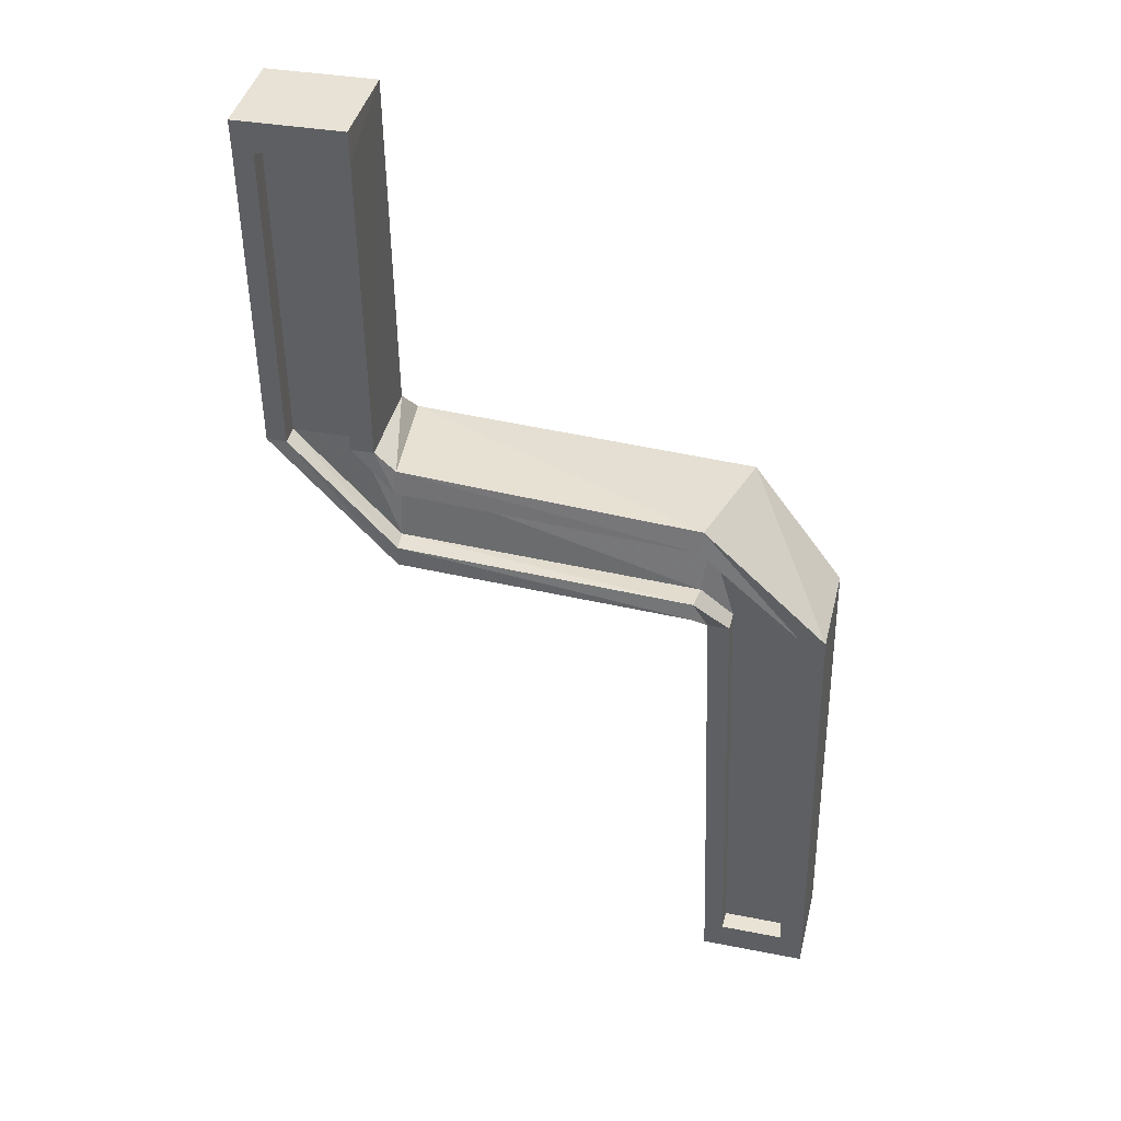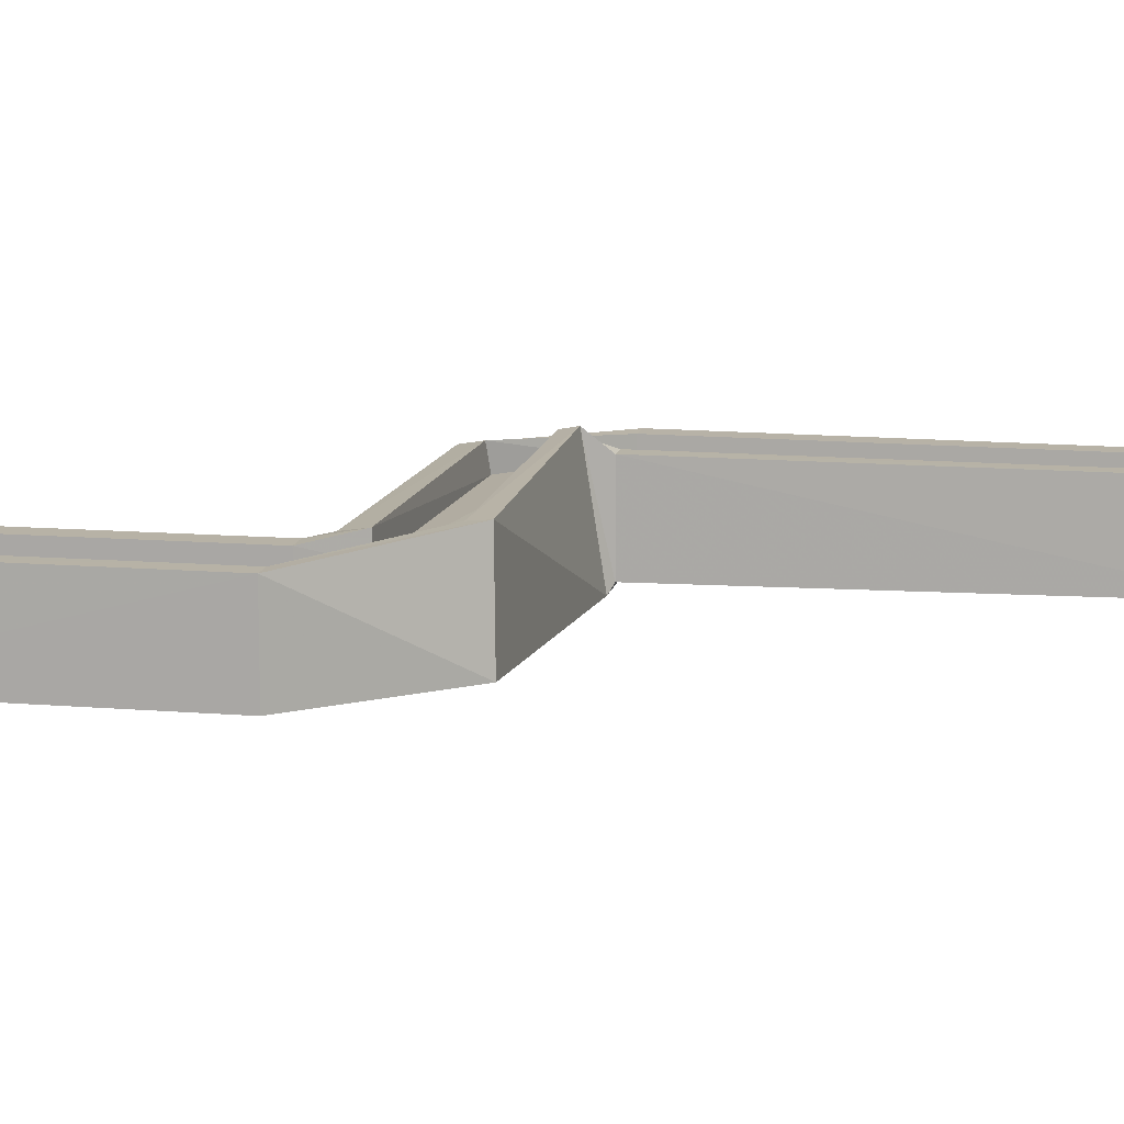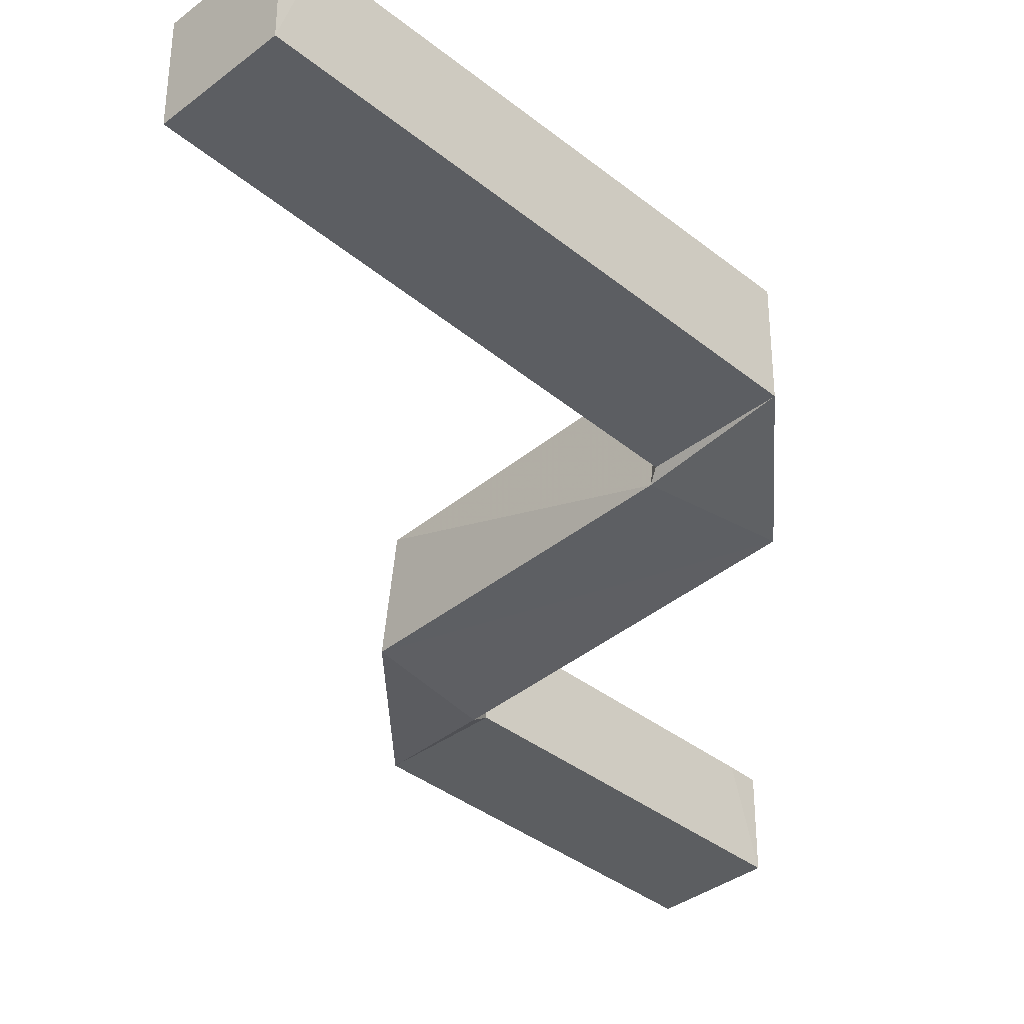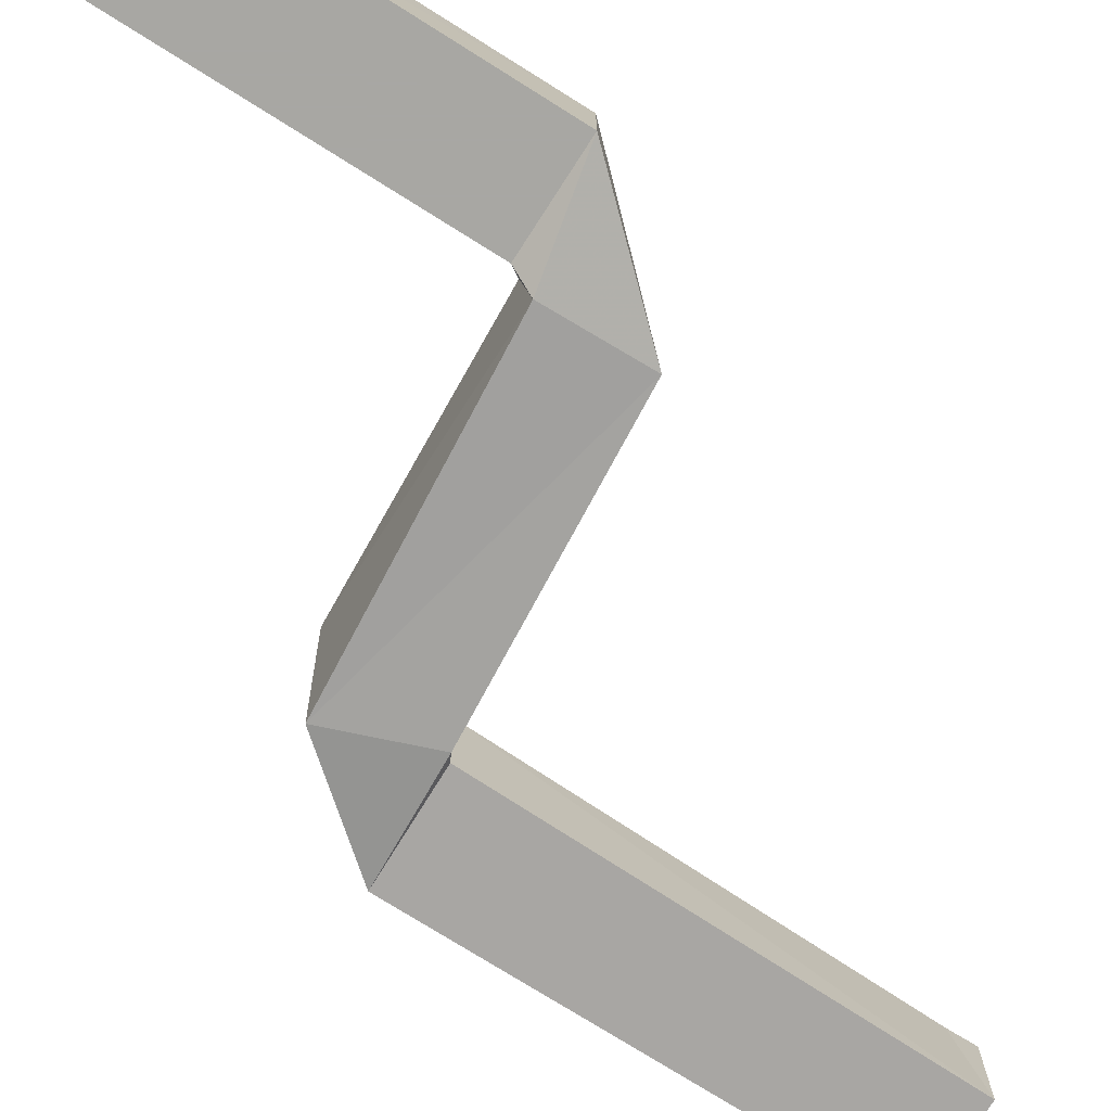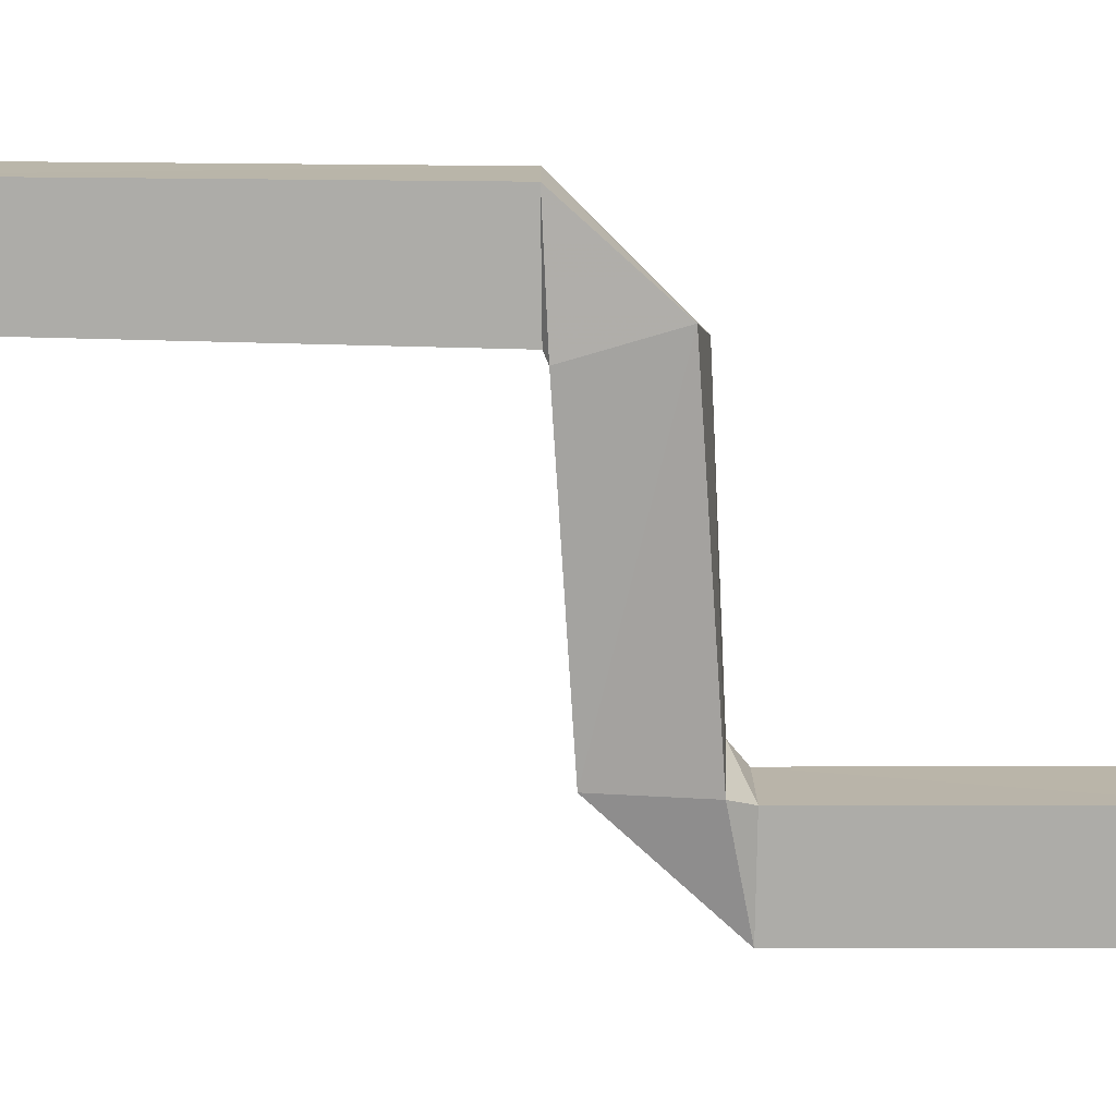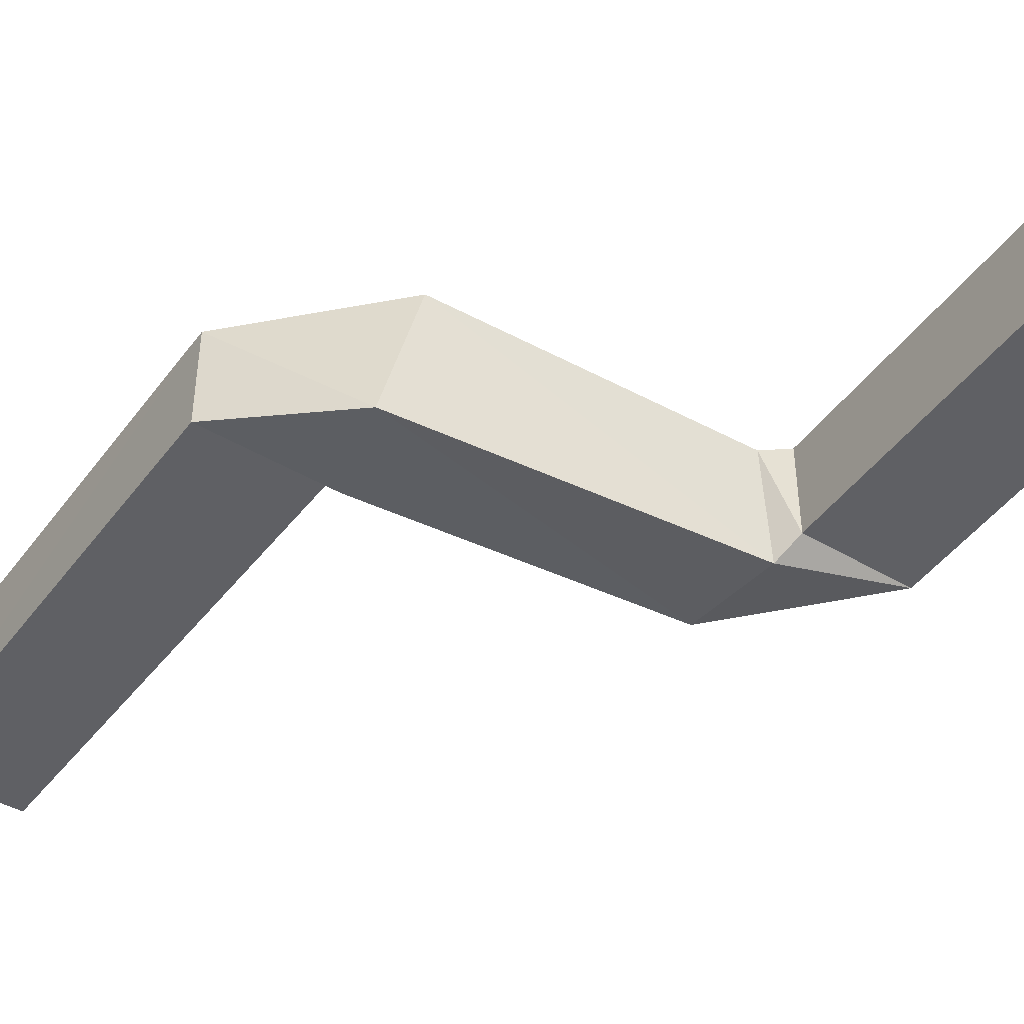
<metadata>
{"format":"obj","ext":"obj","renderer":"f3d","projection":"perspective","resolution":1024,"background":"white","views":[{"elev":41.2,"azim":13.5,"up":"+Y"},{"elev":12.3,"azim":-78.5,"up":"+Z"},{"elev":-37.3,"azim":45.1,"up":"+Z"},{"elev":-74.5,"azim":-121.5,"up":"+Z"},{"elev":-76.7,"azim":90.6,"up":"+Z"},{"elev":-44.9,"azim":146.8,"up":"+Z"}]}
</metadata>
<code>
o Mesh
v -1.496 0.0702 -1.286
v -14.19 27.02 -1.286
v -1.496 0.0702 1.286
v -14.19 27.02 1.286
v 1.496 0.0702 1.286
v -11.2 27.09 1.286
v 1.496 0.0702 -1.286
v -11.2 27.09 -1.286
v -1.496 0.9073 1.285
v -14.17 26.19 1.285
v 1.496 0.9069 1.287
v -11.18 26.26 1.287
v 0.8519 0.0702 1.286
v -11.84 27.08 1.286
v 0.8276 0.9068 1.287
v -11.85 26.24 1.287
v -0.9358 0.0702 1.286
v -13.63 27.04 1.286
v -0.9464 0.9071 1.284
v -13.62 26.2 1.284
v -0.9462 0.9071 0.7277
v -13.62 26.2 0.7278
v 0.8277 0.9068 0.7299
v -11.85 26.24 0.73
v -1.946 13.33 -1.364
v -14.09 17.42 -1.286
v 1.247 13.33 -1.364
v -11.1 17.49 -1.286
v -1.948 13.34 1.378
v -14.1 17.41 1.284
v 1.249 13.33 1.384
v -11.1 17.48 1.289
v 0.5451 13.33 1.383
v -11.76 17.47 1.288
v -1.355 13.34 1.38
v -13.54 17.42 1.285
v -1.355 13.34 0.7859
v -13.54 17.42 0.7284
v 0.5453 13.34 0.7887
v -11.76 17.47 0.731
v -11.76 17.47 0.731
v -13.54 17.42 0.7284
v -13.54 17.42 1.285
v -11.76 17.47 1.288
v -11.1 17.48 1.289
v -14.1 17.41 1.284
v -11.1 17.49 -1.286
v -14.09 17.42 -1.286
v -2.081 15.97 0.8637
v -2.259 16.05 1.627
v -2.208 14.38 1.164
v -2.291 14.49 1.923
v -2.275 14.03 2.009
v -2.218 13.46 -1.606
v -2.171 16.67 1.51
v -1.369 16.25 -2.012
v -10.57 16.29 0.7527
v -10.55 16.31 1.431
v -10.57 14.53 0.9749
v -10.5 14.56 1.615
v -10.49 14.01 1.664
v -10.79 13.92 -1.334
v -10.5 16.98 1.323
v -10.82 16.82 -1.787
f 3 1 9
f 10 2 4
f 5 11 7
f 8 12 6
f 7 1 13
f 14 2 8
f 13 5 7
f 8 6 14
f 15 11 5 13
f 6 12 16 14
f 17 1 3
f 4 2 18
f 13 1 17
f 18 2 14
f 9 19 17 3
f 18 20 10 4
f 19 15 13 17
f 14 16 20 18
f 15 19 21 23
f 22 20 16 24
f 25 1 7 27
f 8 2 26 28
f 9 1 29
f 30 2 10
f 11 31 7
f 8 32 12
f 31 11 15 33
f 16 12 32 34
f 35 19 9 29
f 10 20 36 30
f 19 35 37 21
f 38 36 20 22
f 33 15 23 39
f 24 16 34 40
f 39 23 21 37
f 22 24 40 38
f 7 31 27
f 28 32 8
f 1 25 29
f 30 26 2
f 30 26 48 46
f 28 32 45 47
f 40 38 42 41
f 34 40 41 44
f 38 36 43 42
f 36 30 46 43
f 32 34 44 45
f 26 28 47 48
f 39 49 50 33
f 37 51 49 39
f 35 52 51 37
f 29 53 52 35
f 25 54 53 29
f 33 50 55 31
f 31 55 56 27
f 27 56 54 25
f 49 57 58 50
f 57 40 34 58
f 51 59 57 49
f 59 38 40 57
f 52 60 59 51
f 60 36 38 59
f 53 61 60 52
f 61 30 36 60
f 54 62 61 53
f 62 26 30 61
f 50 58 63 55
f 58 34 32 63
f 55 63 64 56
f 63 32 28 64
f 56 64 62 54
f 64 28 26 62

</code>
